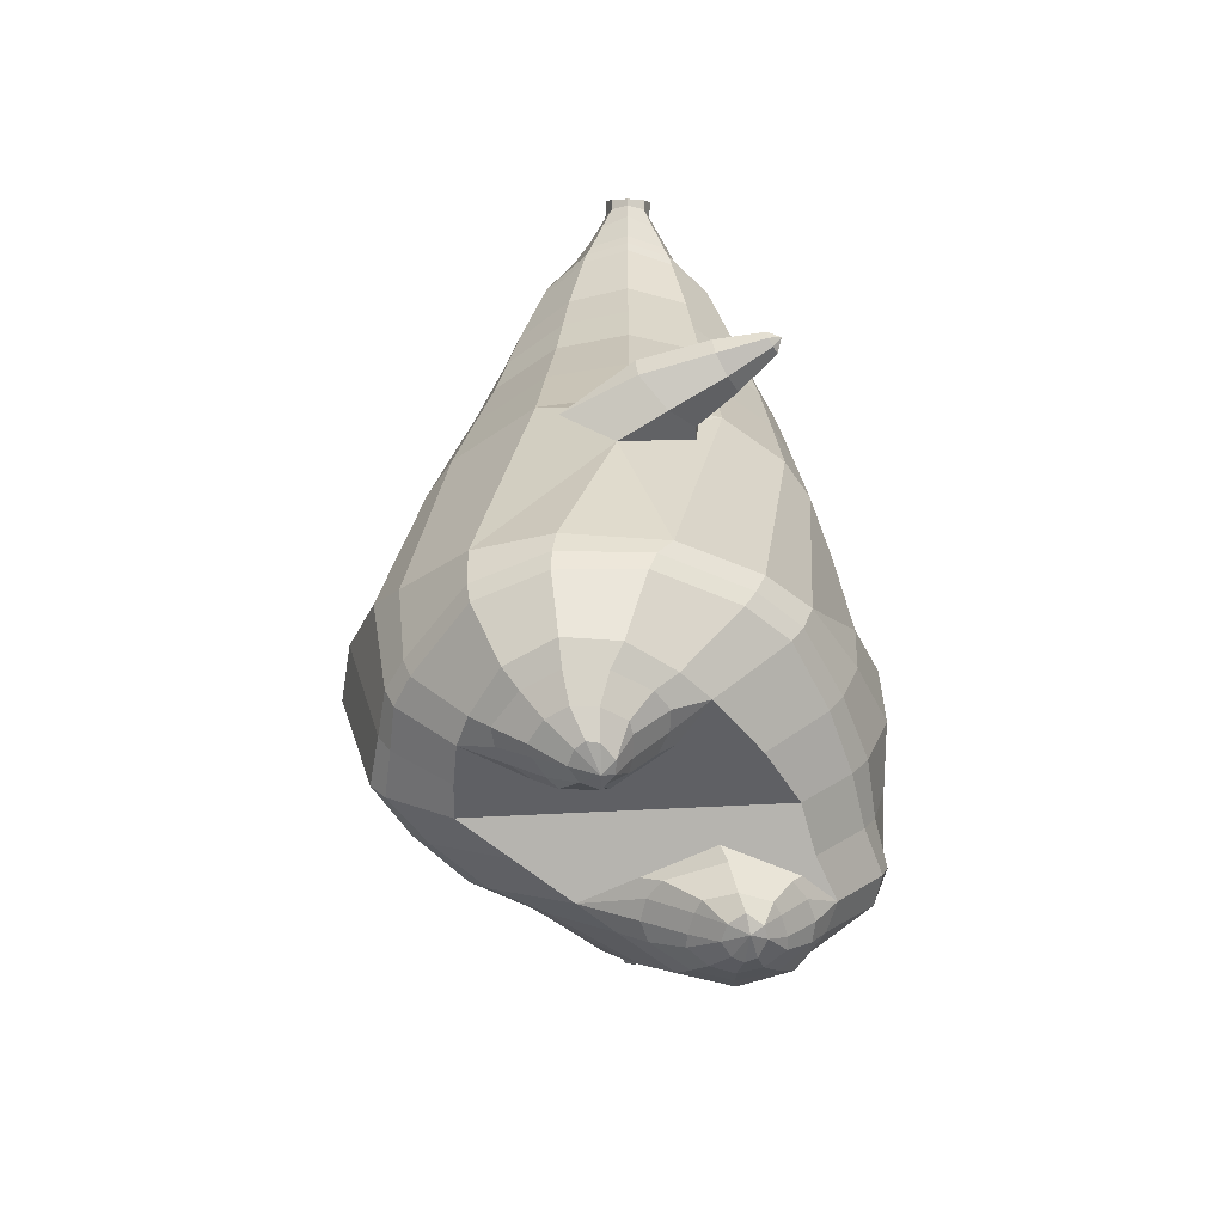
<metadata>
{"format":"obj","ext":"obj","renderer":"f3d","projection":"perspective","resolution":1024,"background":"white","views":[{"elev":-60.3,"azim":-91.0,"up":"+Y"}]}
</metadata>
<code>
o korok
v -0.02887 -0.7251 0.3271
v 0.008848 0.8235 0.3037
v -0.2671 -0.7562 0.1547
v -0.2536 0.8285 0.2568
v -0.3287 -0.7662 0.09463
v -0.3447 0.8835 0.2038
v -0.3962 -0.7762 -0.004587
v -0.4331 0.8735 0.1109
v -0.4027 -0.7762 -0.119
v -0.4712 0.8635 0.008849
v -0.3404 -0.7762 -0.219
v -0.4331 0.8735 -0.09324
v -0.2307 -0.7662 -0.279
v -0.3447 0.8835 -0.1861
v -0.1617 -0.7566 -0.3008
v -0.2536 0.8285 -0.2391
v 0.0143 -0.7287 -0.3092
v 0.008848 0.8235 -0.286
v 0.008848 0.7091 0.3516
v -0.2364 0.7091 0.2884
v -0.3157 0.7091 0.2512
v -0.4069 0.7091 0.14
v -0.4412 0.7091 0.008849
v -0.4069 0.7091 -0.1223
v -0.3157 0.7091 -0.2335
v -0.2364 0.7091 -0.2707
v 0.008848 0.7091 -0.3339
v 0.008849 0.4499 0.4088
v -0.2364 0.4499 0.3391
v -0.3094 0.4499 0.2952
v -0.4069 0.4499 0.1638
v -0.4412 0.4499 0.008849
v -0.4069 0.4499 -0.1461
v -0.3094 0.4499 -0.2775
v -0.2364 0.4499 -0.3214
v 0.008848 0.4499 -0.3962
v 0.008849 0.03232 0.4738
v -0.2691 0.03232 0.3807
v -0.3491 0.03232 0.3254
v -0.4912 0.03232 0.008849
v -0.3388 0.03232 -0.3498
v -0.2584 0.03232 -0.4019
v 0.008934 0.0323 -0.4858
v -0.1828 -0.7762 0.09232
v -0.08337 -0.7712 -0.02547
v -0.1161 -0.7764 -0.1813
v -0.02707 -0.4389 0.5111
v -0.3222 -0.5211 0.3453
v -0.4024 -0.5417 0.2535
v -0.4963 -0.5667 -0.1273
v -0.3189 -0.4667 -0.4205
v -0.2574 -0.417 -0.4738
v 0.01731 -0.3189 -0.5517
v -0.02791 -0.6239 0.4292
v -0.313 -0.626 0.3012
v -0.3876 -0.6316 0.2124
v -0.4668 -0.6416 0.0383
v -0.4673 -0.6516 -0.1356
v -0.3988 -0.6516 -0.2799
v -0.2425 -0.6516 -0.3893
v -0.1777 -0.6524 -0.4207
v 0.02012 -0.6552 -0.4408
v -0.02802 -0.5764 0.4626
v -0.3205 -0.5886 0.3246
v -0.3972 -0.5942 0.2343
v -0.479 -0.6042 0.0528
v -0.4852 -0.6142 -0.1341
v -0.4151 -0.6142 -0.2862
v -0.2534 -0.6142 -0.4041
v -0.1893 -0.615 -0.4393
v 0.01999 -0.6175 -0.4721
v -0.2829 -0.8562 0.006325
v -0.31 -0.8562 -0.04565
v -0.3114 -0.8562 -0.09825
v -0.2825 -0.8562 -0.1422
v -0.2321 -0.8562 -0.1722
v -0.1387 -0.8562 -0.1153
v -0.1736 -0.8562 0.00771
v -0.139 -0.8562 -0.04921
v -0.2609 -0.8962 -0.04336
v -0.2649 -0.8962 -0.06932
v -0.2479 -0.8962 -0.08927
v -0.2123 -0.8962 -0.1002
v -0.1642 -0.8962 -0.04065
v -0.3149 -0.8076 0.04902
v -0.235 -0.8076 -0.2375
v -0.314 -0.8125 -0.1859
v -0.3599 -0.8125 -0.1121
v -0.1176 -0.7962 -0.1631
v -0.3588 -0.8125 -0.0286
v -0.176 -0.7962 0.05942
v -0.106 -0.7962 -0.04164
v -0.205 -0.8562 0.01396
v -0.2544 -0.8562 0.01363
v -0.162 -0.8562 -0.1373
v -0.2041 -0.8562 -0.1634
v -0.1974 -0.8962 -0.01554
v -0.2267 -0.8962 -0.0154
v -0.2043 -0.9112 -0.04179
v -0.1792 -0.8962 -0.07947
v -0.2726 -0.8022 0.08027
v -0.223 -0.7962 0.07915
v -0.1486 -0.7962 -0.2041
v -0.19 -0.8022 -0.2301
v -0.1459 -0.7404 0.2537
v -0.1274 0.8085 0.2896
v -0.1138 0.7091 0.325
v -0.1138 0.4499 0.3815
v -0.1274 0.03232 0.4352
v -0.1719 -0.4803 0.4416
v -0.1658 -0.6253 0.3784
v -0.1698 -0.5828 0.4069
v -0.06814 -0.7424 -0.308
v -0.1274 0.8085 -0.2719
v -0.1138 0.7091 -0.3073
v -0.1138 0.4499 -0.3638
v -0.1249 0.03232 -0.4481
v -0.1237 -0.3429 -0.5304
v -0.082 -0.6534 -0.4295
v -0.08951 -0.6159 -0.4544
v -0.5051 -0.2065 -0.01835
v -0.5561 -0.1735 0.07939
v -0.553 0.007048 0.08394
v -0.6107 -0.1313 0.02071
v -0.6187 -0.0814 0.01493
v -0.4944 -0.0814 0.1428
v -0.5023 -0.1313 0.1349
v -0.6509 -0.1123 0.1681
v -0.6609 -0.07256 0.1623
v -0.6102 -0.1317 0.192
v -0.6097 -0.02228 0.1923
v -0.5595 -0.07256 0.2221
v -0.5697 -0.1123 0.216
v -0.6756 -0.09243 0.2698
v -0.6797 -0.07372 0.2674
v -0.6592 -0.09738 0.2793
v -0.6592 -0.05161 0.2793
v -0.6387 -0.07372 0.2911
v -0.6428 -0.09243 0.2887
v -0.6692 -0.07452 0.2966
v -0.6024 -0.03218 0.03637
v -0.6427 -0.04242 0.1732
v -0.6699 -0.05266 0.2731
v -0.4608 -0.0271 0.1061
v -0.5058 -0.03218 0.129
v -0.5759 -0.04242 0.2123
v -0.6473 -0.05266 0.2861
v -0.4745 -0.1286 0.1368
v -0.1631 -0.3225 0.4503
v -0.01729 -0.2335 0.5137
v -0.479 -0.5567 0.08423
v -0.4454 0.03227 0.1946
v -0.5222 -0.1278 -0.1316
v -0.4918 -0.02714 -0.09214
v -0.4621 0.03228 -0.1803
v -0.4439 -0.5417 -0.2869
v 0.173 -0.7522 0.4042
v 0.2563 0.866 0.2698
v 0.236 -0.7625 0.3857
v 0.3474 0.8735 0.2238
v 0.3182 -0.7742 0.3296
v 0.4381 0.876 0.1282
v 0.3558 -0.7769 0.2214
v 0.4702 0.866 0.008848
v 0.3237 -0.7796 0.1079
v 0.2379 -0.7708 -0.005874
v 0.3474 0.8735 -0.2061
v 0.1799 -0.7608 -0.08381
v 0.2563 0.866 -0.2521
v 0.2541 0.7091 0.2884
v 0.3334 0.7091 0.2512
v 0.4246 0.7091 0.14
v 0.4588 0.7091 0.008848
v 0.4246 0.7091 -0.1223
v 0.3334 0.7091 -0.2335
v 0.2541 0.7091 -0.2707
v 0.2541 0.4499 0.3391
v 0.327 0.4499 0.2952
v 0.4246 0.4499 0.1638
v 0.4588 0.4499 0.008848
v 0.4246 0.4499 -0.1461
v 0.327 0.4499 -0.2775
v 0.2541 0.4499 -0.3214
v 0.2766 0.03308 0.3974
v 0.3577 0.03297 0.3432
v 0.5088 0.03232 0.008848
v 0.3581 0.03164 -0.3348
v 0.2779 0.0317 -0.391
v 0.0995 -0.7744 0.3325
v 0.0356 -0.7706 0.1787
v 0.1062 -0.7772 0.03312
v 0.2297 -0.514 0.5142
v 0.3028 -0.5331 0.4931
v 0.4599 -0.5667 0.1904
v 0.3574 -0.4746 -0.2296
v 0.2963 -0.4226 -0.3738
v 0.207 -0.6185 0.5028
v 0.275 -0.6228 0.4902
v 0.3803 -0.6363 0.3717
v 0.4236 -0.6515 0.2146
v 0.3991 -0.6566 0.04248
v 0.2771 -0.6601 -0.138
v 0.2212 -0.6597 -0.2499
v 0.2165 -0.5807 0.5165
v 0.2876 -0.585 0.4983
v 0.3961 -0.5986 0.3696
v 0.4446 -0.6141 0.2045
v 0.4194 -0.6195 0.01889
v 0.2909 -0.6234 -0.1719
v 0.2337 -0.6226 -0.2883
v 0.2047 -0.8606 0.3059
v 0.2455 -0.8599 0.264
v 0.2617 -0.8585 0.2141
v 0.2465 -0.8568 0.1637
v 0.2066 -0.8545 0.1207
v 0.1019 -0.8518 0.1461
v 0.09977 -0.8564 0.2759
v 0.08288 -0.8533 0.2114
v 0.1931 -0.9004 0.249
v 0.2043 -0.9004 0.2253
v 0.1935 -0.8984 0.2012
v 0.1627 -0.8942 0.1807
v 0.1002 -0.8902 0.224
v 0.2266 -0.8071 0.3558
v 0.2294 -0.8099 0.05202
v 0.2893 -0.8148 0.1332
v 0.3129 -0.8141 0.2169
v 0.09966 -0.7957 0.07544
v 0.2887 -0.8131 0.2966
v 0.0962 -0.7963 0.313
v 0.05614 -0.7947 0.194
v 0.1281 -0.8575 0.291
v 0.1755 -0.8592 0.3049
v 0.1302 -0.8523 0.1327
v 0.1774 -0.8533 0.1212
v 0.1249 -0.8943 0.2577
v 0.1528 -0.8973 0.2662
v 0.1359 -0.9088 0.2331
v 0.1255 -0.891 0.1913
v 0.1838 -0.801 0.3606
v 0.1372 -0.795 0.344
v 0.1397 -0.797 0.04597
v 0.1857 -0.804 0.03636
v 0.07964 -0.7383 0.3594
v 0.1451 0.8535 0.2896
v 0.1315 0.7091 0.325
v 0.1315 0.4499 0.3815
v 0.1451 0.03232 0.4352
v 0.1074 -0.4768 0.5108
v 0.09657 -0.6217 0.4605
v 0.1012 -0.5791 0.4845
v 0.09289 -0.7447 -0.2015
v 0.1451 0.8535 -0.2719
v 0.1315 0.7091 -0.3073
v 0.1315 0.4499 -0.3638
v 0.1435 0.03202 -0.444
v 0.1596 -0.3454 -0.495
v 0.1219 -0.6569 -0.3599
v 0.1289 -0.6194 -0.3963
v 0.5121 -0.2066 0.04602
v 0.6079 -0.1735 0.02114
v 0.6077 0.007048 0.02349
v 0.6136 -0.1313 -0.06019
v 0.6145 -0.0814 -0.07137
v 0.6012 -0.0814 0.1172
v 0.602 -0.1313 0.1058
v 0.7312 -0.1123 -0.01305
v 0.7321 -0.07256 -0.02486
v 0.7272 -0.1317 0.03408
v 0.7272 -0.02228 0.03408
v 0.7223 -0.07256 0.09302
v 0.7233 -0.1123 0.08122
v 0.8285 -0.09243 0.02352
v 0.8289 -0.07372 0.0188
v 0.8269 -0.09738 0.04238
v 0.8269 -0.05161 0.04238
v 0.8249 -0.07372 0.06595
v 0.8253 -0.09243 0.06123
v 0.8468 -0.07452 0.04403
v 0.613 -0.03218 -0.04598
v 0.7304 -0.04242 -0.004116
v 0.8279 -0.05266 0.03011
v 0.4885 -0.0271 0.1138
v 0.6025 -0.03218 0.09394
v 0.7239 -0.04242 0.07368
v 0.8258 -0.05266 0.05604
v 0.5005 -0.1282 0.1687
v 0.1153 -0.3197 0.5046
v 0.4066 -0.5514 0.3623
v 0.4699 0.03227 0.2
v 0.5247 -0.1281 -0.1198
v 0.4979 -0.02714 -0.09652
v 0.4717 0.03228 -0.1826
v 0.4518 -0.5467 -0.02931
v -0.1947 0.8835 -0.1043
v -0.1297 0.8835 0.008849
v -0.1947 0.8835 0.122
v 0.06007 0.8835 0.2058
v -0.004928 0.8835 0.1073
v -0.05493 0.8835 0.008849
v -0.004928 0.8835 -0.08964
v 0.06007 0.8835 -0.1881
v -0.4531 0.9235 0.09253
v -0.3647 0.9335 0.1619
v -0.4862 0.9135 0.008849
v -0.4531 0.9235 -0.07483
v -0.3647 0.9335 -0.1443
v -0.2897 0.9335 0.0954
v -0.2897 0.9335 -0.0777
v -0.2497 0.9335 0.008849
v -0.4843 0.9705 0.06836
v -0.3979 0.9857 0.1188
v -0.5147 0.9651 0.008849
v -0.4843 0.9705 -0.05067
v -0.3979 0.9857 -0.1011
v -0.3381 0.9963 0.06383
v -0.3381 0.9963 -0.04614
v -0.3062 1.002 0.008849
v 0.395 0.9835 0.1718
v 0.3366 0.9835 0.1967
v 0.473 0.9835 0.09702
v 0.5004 0.9835 0.008848
v 0.473 0.9835 -0.07932
v 0.395 0.9835 -0.1541
v 0.3366 0.9835 -0.179
v 0.2679 0.9835 -0.1826
v 0.2679 0.9835 0.2003
v 0.2103 0.9835 -0.133
v 0.2103 0.9835 0.1507
v 0.1815 0.9835 0.07976
v 0.1635 0.9835 0.008849
v 0.1815 0.9835 -0.06207
v 0.4644 1.06 0.1107
v 0.4313 1.075 0.1263
v 0.4986 1.039 0.07498
v 0.5241 1.032 0.008848
v 0.4986 1.039 -0.05728
v 0.4644 1.06 -0.09298
v 0.4313 1.075 -0.1086
v 0.3839 1.097 -0.1108
v 0.3839 1.097 0.1285
v 0.3513 1.113 -0.0798
v 0.3513 1.113 0.09749
v 0.5818 1.204 0.04196
v 0.6038 1.19 0.008848
v 0.5818 1.204 -0.02427
v 0.566 1.235 0.0395
v 0.5498 1.244 0.008848
v 0.566 1.235 -0.0218
v -0.3547 0.9085 -0.1748
v -0.2497 0.9085 -0.09298
v -0.2497 0.9085 0.1107
v -0.3547 0.9085 0.1925
v -0.4431 0.8985 0.1041
v -0.4792 0.8885 0.008849
v -0.1897 0.9085 0.008849
v -0.4431 0.8985 -0.08636
v 0.119 0.9085 0.1638
v 0.08104 0.9085 0.09306
v 0.3565 0.9085 0.2023
v 0.196 0.9085 -0.212
v 0.2805 0.9085 -0.2143
v 0.05729 0.9085 0.008849
v 0.08104 0.9085 -0.07536
v 0.3565 0.9085 -0.1846
v 0.4381 0.876 -0.1105
v 0.119 0.9085 -0.1461
v 0.2805 0.9085 0.232
v 0.196 0.9085 0.2297
v -0.5129 1.013 0.04575
v -0.4778 1.049 0.0606
v -0.5291 0.9972 0.008849
v -0.5129 1.013 -0.02805
v -0.4778 1.049 -0.0429
v -0.4446 1.082 0.04449
v -0.4446 1.082 -0.02679
v -0.4325 1.094 0.008849
v -0.531 1.028 0.04575
v -0.5134 1.063 0.0606
v -0.5391 1.011 0.008849
v -0.531 1.028 -0.02805
v -0.5134 1.063 -0.0429
v -0.4968 1.096 0.04449
v -0.4968 1.096 -0.02679
v -0.4908 1.108 0.008849
v 0.335 1.12 -0.03542
v 0.2774 1.202 0.04427
v 0.2774 1.202 -0.02657
v 0.3603 1.163 -0.005234
v 0.3603 1.163 0.02293
v 0.2998 1.218 0.02161
v 0.2998 1.218 -0.003911
v 0.2478 1.182 -0.002445
v 0.2478 1.182 0.02014
v 0.4437 1.19 0.008848
v 0.2858 1.09 0.02104
v 0.2858 1.09 -0.003343
v 0.3349 1.12 0.0531
v 0.3058 1.162 -0.031
v 0.3298 1.19 0.02236
v 0.3298 1.19 -0.004666
v 0.3058 1.162 0.04868
v 0.267 1.137 -0.002991
v 0.267 1.137 0.02069
v 0.008849 0.2411 0.4413
v -0.2525 0.2411 0.3601
v -0.3291 0.2411 0.3105
v -0.4666 0.2411 0.007975
v -0.3244 0.2411 -0.3135
v -0.2477 0.2411 -0.3616
v 0.008881 0.2411 -0.441
v -0.1206 0.2411 0.4084
v -0.1195 0.2411 -0.4059
v -0.4268 0.2411 0.1789
v -0.4344 0.2411 -0.1639
v 0.2653 0.2415 0.368
v 0.3424 0.2414 0.3189
v 0.4839 0.2411 0.008754
v 0.3426 0.2408 -0.3064
v 0.266 0.2408 -0.3564
v 0.1383 0.2411 0.4084
v 0.1375 0.241 -0.404
v 0.4473 0.2411 0.1819
v 0.4481 0.2411 -0.1644
v 0.008849 0.5795 0.3802
v -0.2364 0.5795 0.3138
v -0.3125 0.5795 0.2732
v -0.4069 0.5795 0.1519
v -0.4412 0.5795 0.008849
v -0.4069 0.5795 -0.1342
v -0.3125 0.5795 -0.2555
v -0.2364 0.5795 -0.2961
v 0.008848 0.5795 -0.365
v -0.1138 0.5795 0.3533
v -0.1138 0.5795 -0.3356
v 0.2541 0.5795 0.3138
v 0.3302 0.5795 0.2732
v 0.4246 0.5795 0.1519
v 0.4588 0.5795 0.008848
v 0.4246 0.5795 -0.1342
v 0.3302 0.5795 -0.2555
v 0.2541 0.5795 -0.2961
v 0.1315 0.5795 0.3533
v 0.1315 0.5795 -0.3356
f 107 106 4 20
f 20 4 6 21
f 21 6 8 22
f 22 8 10 23
f 23 10 12 24
f 24 12 14 25
f 25 14 16 26
f 115 114 18 27
f 435 115 27 433
f 431 25 26 432
f 430 24 25 431
f 429 23 24 430
f 428 22 23 429
f 427 21 22 428
f 426 20 21 427
f 434 107 20 426
f 412 108 29 406
f 406 29 30 407
f 407 30 31 414
f 414 31 32 408
f 408 32 33 415
f 415 33 34 409
f 409 34 35 410
f 413 116 36 411
f 118 117 43 53
f 51 41 42 52
f 156 155 41 51
f 40 144 152
f 48 38 39 49
f 110 149 48
f 76 96 83
f 112 110 48 64
f 64 48 49 65
f 65 49 151 66
f 66 151 50 67
f 67 50 156 68
f 68 156 51 69
f 69 51 52 70
f 120 118 53 71
f 113 119 62 17
f 13 60 61 15
f 11 59 60 13
f 9 58 59 11
f 7 57 58 9
f 5 56 57 7
f 3 55 56 5
f 105 111 55 3
f 119 120 71 62
f 60 69 70 61
f 59 68 69 60
f 58 67 68 59
f 57 66 67 58
f 56 65 66 57
f 55 64 65 56
f 111 112 64 55
f 72 73 80 98
f 95 77 100
f 88 87 75 74
f 85 90 73 72
f 78 93 97
f 92 91 78 79
f 87 86 76 75
f 89 92 79 77
f 90 88 74 73
f 100 84 99
f 94 72 98
f 73 74 81 80
f 103 89 77 95
f 74 75 82 81
f 101 85 72 94
f 75 76 83 82
f 79 78 97 84
f 86 104 96 76
f 77 79 84 100
f 91 102 93 78
f 3 5 85 101
f 98 80 99
f 80 81 99
f 81 82 99
f 82 83 99
f 84 97 99
f 17 1 105 3 44 45 46 15 113
f 7 9 88 90
f 46 45 92 89
f 11 13 86 87
f 45 44 91 92
f 13 15 104 86
f 5 7 90 85
f 9 11 87 88
f 15 46 89 103
f 44 3 102 91
f 97 98 99
f 83 100 99
f 101 102 3
f 103 104 15
f 103 95 96 104
f 83 96 95 100
f 94 98 97 93
f 93 102 101 94
f 54 63 112 111
f 1 54 111 105
f 63 47 110 112
f 47 150 149 110
f 405 28 108 412
f 425 19 107 434
f 19 2 106 107
f 61 70 120 119
f 15 61 119 113
f 70 52 118 120
f 52 42 117 118
f 410 35 116 413
f 432 26 115 435
f 26 16 114 115
f 154 153 125 141
f 121 148 127 122
f 144 40 123 145
f 124 125 153
f 126 127 148
f 122 127 133 130
f 146 131 137 147
f 141 125 129 142
f 125 124 128 129
f 145 123 131 146
f 127 126 132 133
f 124 122 130 128
f 137 143 135 140
f 133 132 138 139
f 128 130 136 134
f 130 133 139 136
f 142 129 135 143
f 129 128 134 135
f 135 134 140
f 138 147 137 140
f 139 138 140
f 134 136 140
f 136 139 140
f 131 142 143 137
f 123 141 142 131
f 40 154 141 123
f 126 145 146 132
f 132 146 147 138
f 151 121 50
f 40 155 154
f 153 121 122 124
f 148 144 145 126
f 48 149 109 38
f 149 150 37 109
f 151 152 144 148 121
f 49 39 152 151
f 121 153 154 155 156
f 50 121 156
f 246 170 158 245
f 170 171 160 158
f 171 172 162 160
f 172 173 164 162
f 173 174 366 164
f 174 175 167 366
f 175 176 169 167
f 254 27 18 253
f 444 433 27 254
f 441 442 176 175
f 440 441 175 174
f 439 440 174 173
f 438 439 173 172
f 437 438 172 171
f 436 437 171 170
f 443 436 170 246
f 421 416 177 247
f 416 417 178 177
f 417 423 179 178
f 423 418 180 179
f 418 424 181 180
f 424 419 182 181
f 419 420 183 182
f 422 411 36 255
f 257 53 43 256
f 195 196 188 187
f 294 195 187 293
f 186 290 283
f 192 193 185 184
f 249 192 288
f 215 222 235
f 251 204 192 249
f 204 205 193 192
f 205 206 289 193
f 206 207 194 289
f 207 208 294 194
f 208 209 195 294
f 209 210 196 195
f 259 71 53 257
f 252 17 62 258
f 166 168 203 202
f 165 166 202 201
f 163 165 201 200
f 161 163 200 199
f 159 161 199 198
f 157 159 198 197
f 244 157 197 250
f 258 62 71 259
f 202 203 210 209
f 201 202 209 208
f 200 201 208 207
f 199 200 207 206
f 198 199 206 205
f 197 198 205 204
f 250 197 204 251
f 211 237 219 212
f 234 239 216
f 227 213 214 226
f 224 211 212 229
f 217 236 232
f 231 218 217 230
f 226 214 215 225
f 228 216 218 231
f 229 212 213 227
f 239 238 223
f 233 237 211
f 212 219 220 213
f 242 234 216 228
f 213 220 221 214
f 240 233 211 224
f 214 221 222 215
f 218 223 236 217
f 225 215 235 243
f 216 239 223 218
f 230 217 232 241
f 157 240 224 159
f 237 238 219
f 219 238 220
f 220 238 221
f 221 238 222
f 223 238 236
f 17 252 168 191 190 189 157 244 1
f 161 229 227 163
f 191 228 231 190
f 165 226 225 166
f 190 231 230 189
f 166 225 243 168
f 159 224 229 161
f 163 227 226 165
f 168 242 228 191
f 189 230 241 157
f 236 238 237
f 222 238 239
f 240 157 241
f 242 168 243
f 242 243 235 234
f 222 239 234 235
f 233 232 236 237
f 232 233 240 241
f 54 250 251 63
f 1 244 250 54
f 63 251 249 47
f 47 249 288 150
f 405 421 247 28
f 425 443 246 19
f 19 246 245 2
f 203 258 259 210
f 168 252 258 203
f 210 259 257 196
f 196 257 256 188
f 420 422 255 183
f 442 444 254 176
f 176 254 253 169
f 292 280 264 291
f 260 261 266 287
f 283 284 262 186
f 263 291 264
f 265 287 266
f 261 269 272 266
f 285 286 276 270
f 280 281 268 264
f 264 268 267 263
f 284 285 270 262
f 266 272 271 265
f 263 267 269 261
f 276 279 274 282
f 272 278 277 271
f 267 273 275 269
f 269 275 278 272
f 281 282 274 268
f 268 274 273 267
f 274 279 273
f 277 279 276 286
f 278 279 277
f 273 279 275
f 275 279 278
f 270 276 282 281
f 262 270 281 280
f 186 262 280 292
f 265 271 285 284
f 271 277 286 285
f 289 194 260
f 186 292 293
f 291 263 261 260
f 287 265 284 283
f 192 184 248 288
f 288 248 37 150
f 289 260 287 283 290
f 193 289 290 185
f 260 294 293 292 291
f 194 294 260
f 302 18 114
f 351 350 307 309
f 359 358 329 330
f 308 310 318 316
f 353 352 308 304
f 355 354 303 305
f 356 351 309 310
f 357 355 305 306
f 354 353 304 303
f 352 356 310 308
f 350 357 306 307
f 314 313 372 373
f 309 307 315 317
f 307 306 314 315
f 305 303 311 313
f 310 309 317 318
f 304 308 316 312
f 306 305 313 314
f 303 304 312 311
f 328 332 386 342
f 360 162 321 319
f 362 361 326 325
f 363 359 330 331
f 364 363 331 332
f 366 365 324 323
f 361 367 328 326
f 367 364 332 328
f 369 368 320 327
f 162 164 322 321
f 368 360 319 320
f 365 362 325 324
f 358 369 327 329
f 164 366 323 322
f 398 343 347
f 325 326 340 339
f 327 320 334 341
f 320 319 333 334
f 326 328 342 340
f 319 321 335 333
f 329 327 341 343
f 321 322 336 335
f 330 329 343 398
f 322 323 337 336
f 323 324 338 337
f 391 392 388 393 394 387
f 324 325 339 338
f 336 337 346 345
f 404 402 387 394
f 337 338 346
f 338 339 346
f 342 386 349
f 339 340 349 346
f 341 334 344 347
f 334 333 344
f 340 342 349
f 333 335 344
f 343 341 347
f 335 336 345 344
f 14 12 357 350
f 297 296 356 352
f 8 6 353 354
f 12 10 355 357
f 296 295 351 356
f 10 8 354 355
f 6 297 352 353
f 295 14 350 351
f 298 245 369 358
f 167 169 362 365
f 158 160 360 368
f 245 158 368 369
f 302 301 364 367
f 253 302 367 361
f 366 167 365
f 301 300 363 364
f 300 299 359 363
f 169 253 361 362
f 160 162 360
f 299 298 358 359
f 376 374 382 384
f 311 312 371 370
f 316 318 377 375
f 317 315 374 376
f 315 314 373 374
f 313 311 370 372
f 318 317 376 377
f 312 316 375 371
f 374 373 381 382
f 372 370 378 380
f 377 376 384 385
f 371 375 383 379
f 373 372 380 381
f 370 371 379 378
f 375 377 385 383
f 379 383 385 384 382 381 380 378
f 401 399 388 392
f 400 390 389 401
f 402 400 391 387
f 403 397 396 404
f 399 403 393 388
f 386 395 348 349
f 398 347 348 395
f 332 331 386
f 389 390 398 395 386
f 396 397 386 331 398
f 331 330 398
f 386 397 403 399
f 393 403 404 394
f 398 390 400 402
f 391 400 401 392
f 389 386 399 401
f 396 398 402 404
f 2 245 298
f 2 298 106
f 298 299 106
f 4 106 297
f 297 6 4
f 296 297 299
f 296 299 300
f 106 299 297
f 296 300 301
f 16 14 295
f 295 296 301
f 302 253 18
f 295 301 114
f 301 302 114
f 114 16 295
f 344 345 346 349 348 347
f 188 256 422 420
f 37 248 421 405
f 256 43 411 422
f 187 188 420 419
f 293 187 419 424
f 186 293 424 418
f 290 186 418 423
f 185 290 423 417
f 184 185 417 416
f 248 184 416 421
f 42 410 413 117
f 37 405 412 109
f 117 413 411 43
f 41 409 410 42
f 155 415 409 41
f 40 408 415 155
f 152 414 408 40
f 39 407 414 152
f 38 406 407 39
f 109 412 406 38
f 183 255 444 442
f 28 247 443 425
f 247 177 436 443
f 177 178 437 436
f 178 179 438 437
f 179 180 439 438
f 180 181 440 439
f 181 182 441 440
f 182 183 442 441
f 255 36 433 444
f 35 432 435 116
f 28 425 434 108
f 108 434 426 29
f 29 426 427 30
f 30 427 428 31
f 31 428 429 32
f 32 429 430 33
f 33 430 431 34
f 34 431 432 35
f 116 435 433 36

</code>
